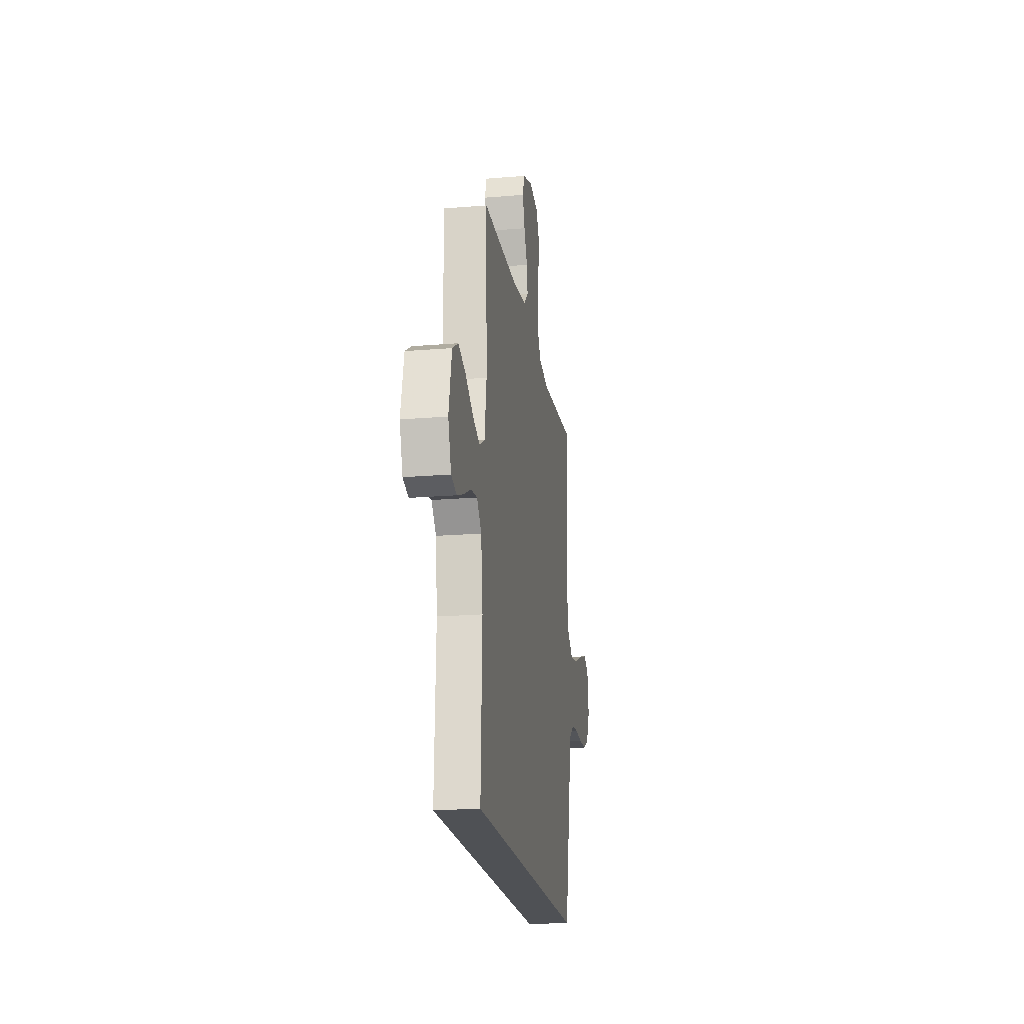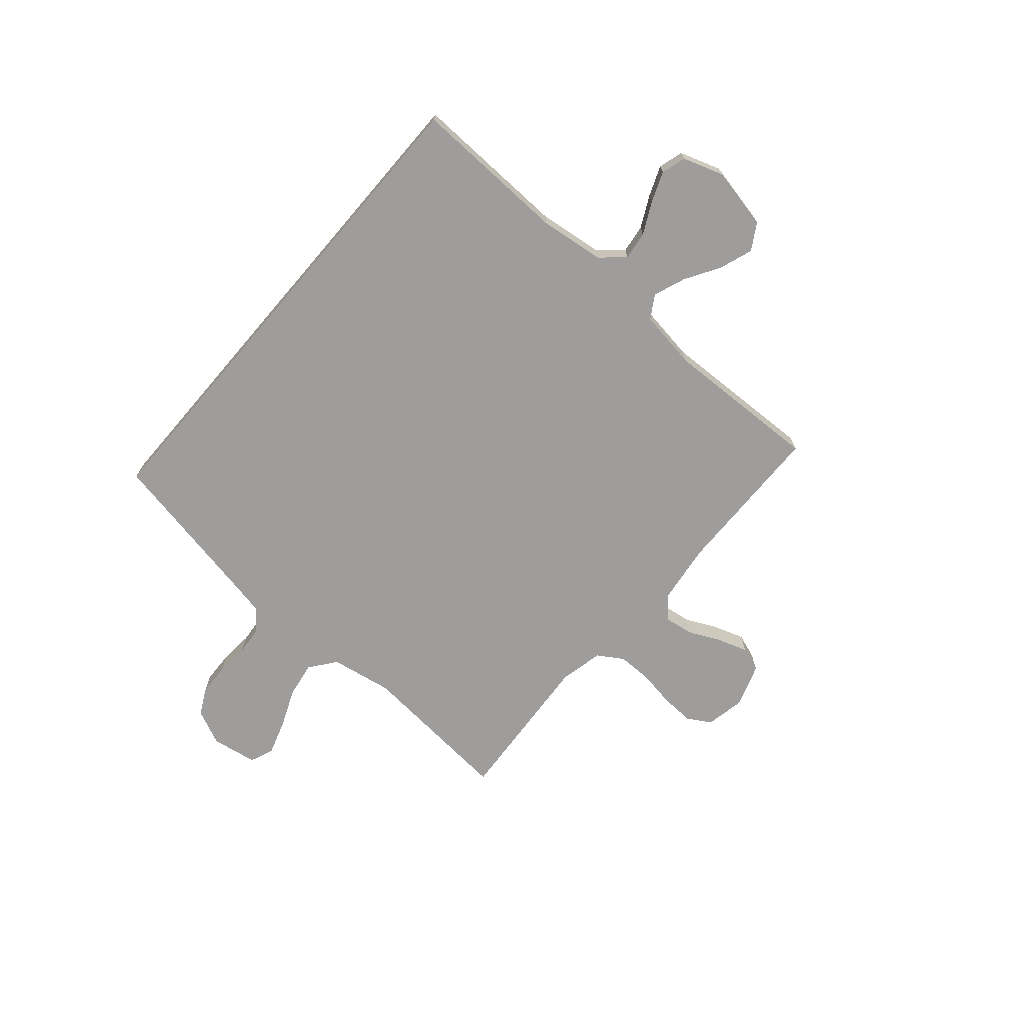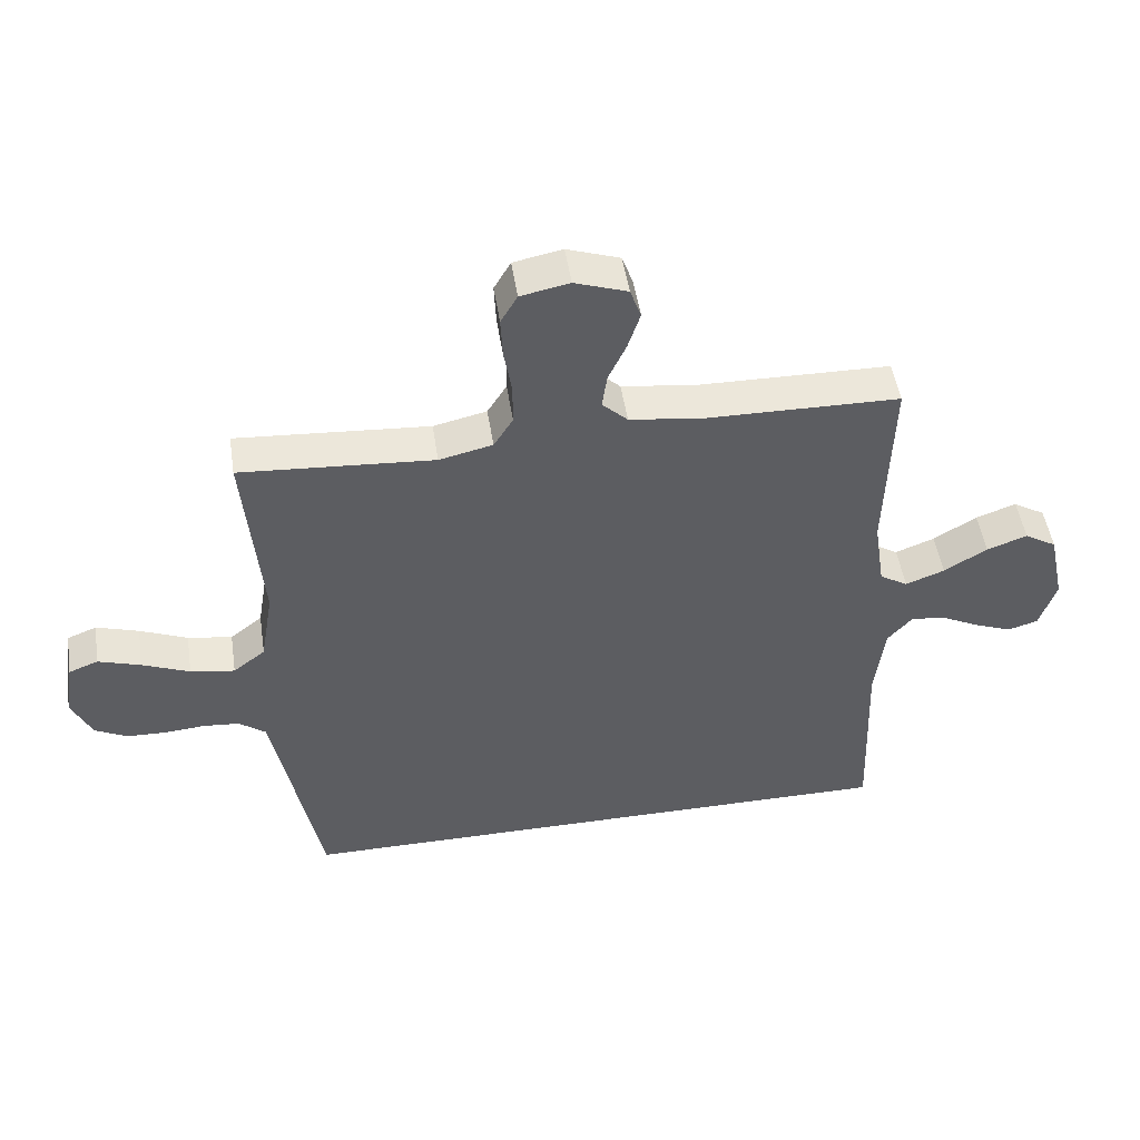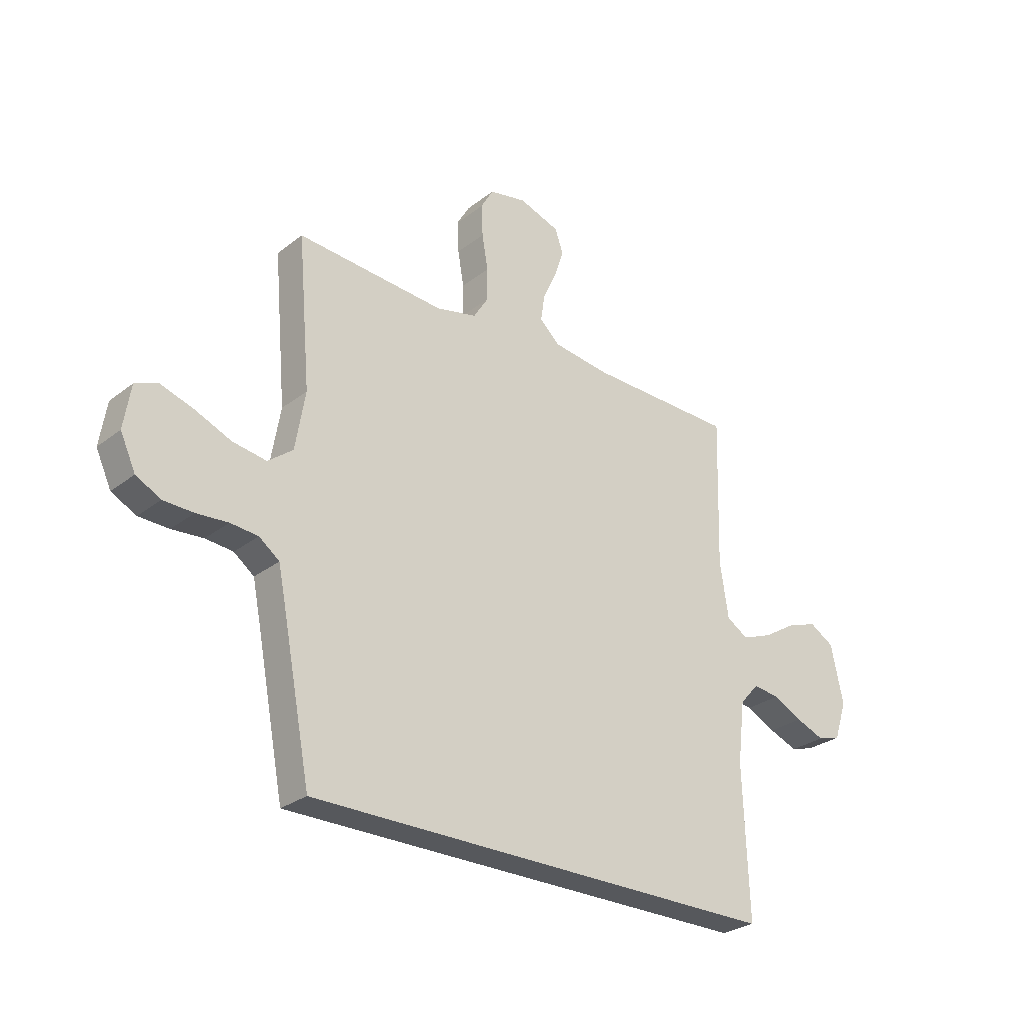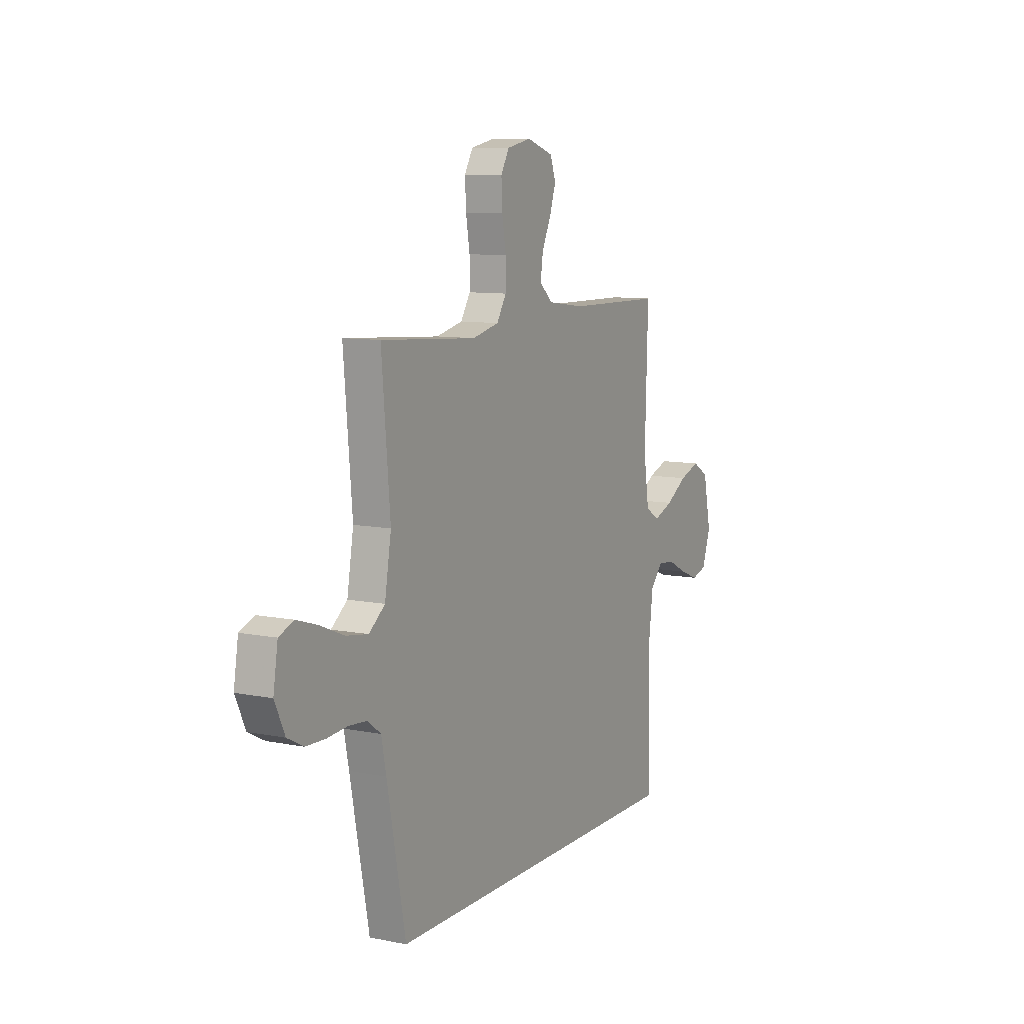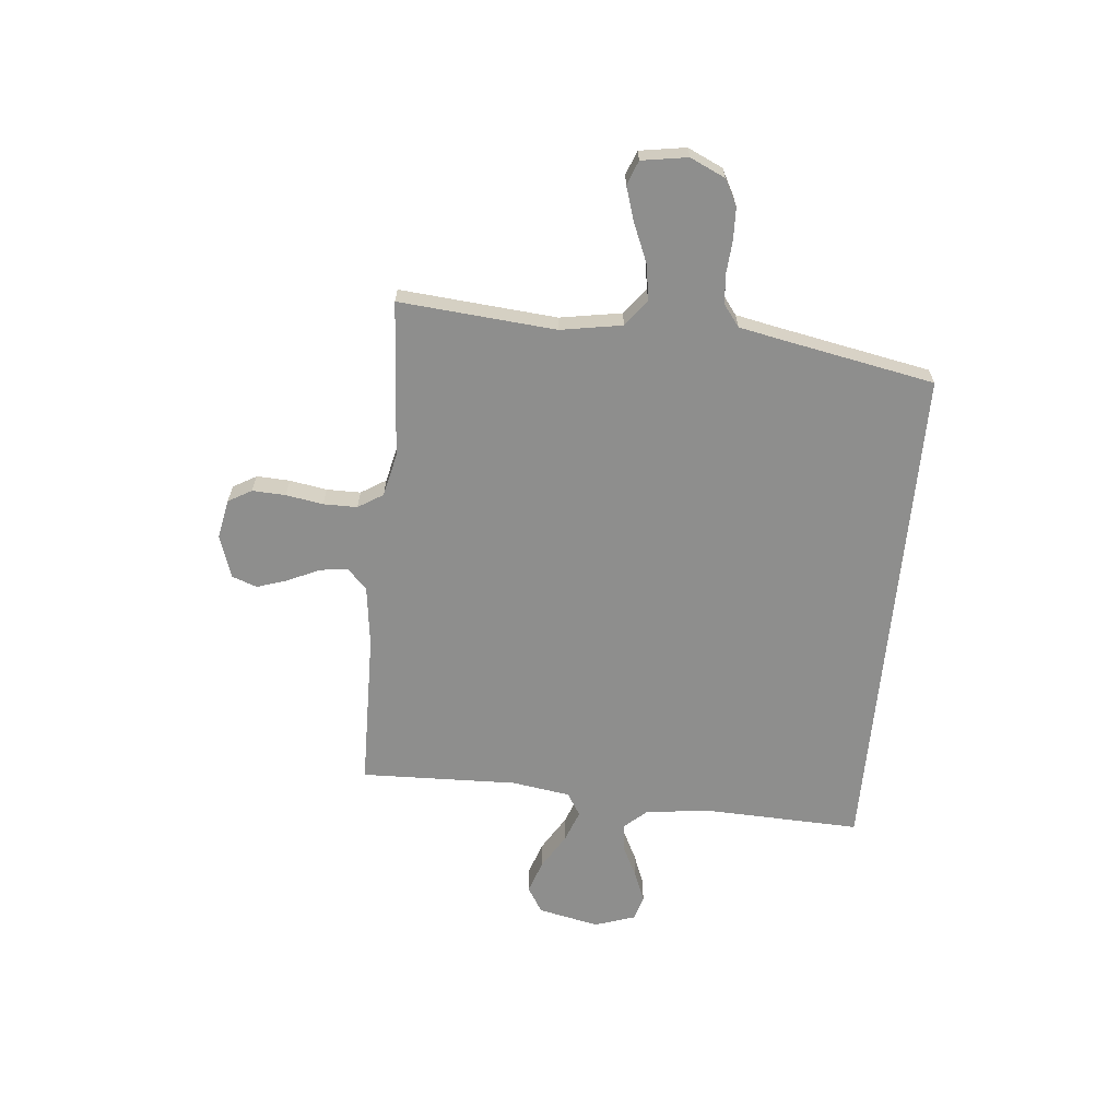
<metadata>
{"format":"obj","ext":"obj","renderer":"f3d","projection":"perspective","resolution":1024,"background":"white","views":[{"elev":-20.1,"azim":-81.2,"up":"+Z"},{"elev":-70.4,"azim":-130.6,"up":"+Y"},{"elev":49.4,"azim":171.3,"up":"+Z"},{"elev":-27.9,"azim":139.4,"up":"+Z"},{"elev":9.5,"azim":117.8,"up":"+Z"},{"elev":-64.8,"azim":84.6,"up":"+Y"}]}
</metadata>
<code>
v -0.5 0.07 0.5
v -0.2 0.07 0.505
v -0.084 0.07 0.52
v -0.044 0.07 0.558
v -0.052 0.07 0.612
v -0.08 0.07 0.672
v -0.099 0.07 0.73
v -0.082 0.07 0.778
v 0 0.07 0.806
v 0.076 0.07 0.791
v 0.102 0.07 0.746
v 0.099 0.07 0.682
v 0.087 0.07 0.611
v 0.087 0.07 0.546
v 0.117 0.07 0.498
v 0.2 0.07 0.479
v 0.5 0.07 0.5
v 0.474 0.07 0.2
v 0.494 0.07 0.082
v 0.544 0.07 0.043
v 0.613 0.07 0.054
v 0.687 0.07 0.085
v 0.753 0.07 0.106
v 0.799 0.07 0.088
v 0.813 0.07 0
v 0.782 0.07 -0.067
v 0.732 0.07 -0.093
v 0.671 0.07 -0.095
v 0.607 0.07 -0.09
v 0.551 0.07 -0.095
v 0.51 0.07 -0.126
v 0.495 0.07 -0.2
v 0.437 0.07 -0.5
v -0.53 0.07 -0.5
v -0.519 0.07 -0.2
v -0.534 0.07 -0.076
v -0.573 0.07 -0.032
v -0.627 0.07 -0.039
v -0.687 0.07 -0.069
v -0.745 0.07 -0.092
v -0.792 0.07 -0.078
v -0.818 0.07 0
v -0.793 0.07 0.117
v -0.743 0.07 0.147
v -0.68 0.07 0.125
v -0.613 0.07 0.084
v -0.552 0.07 0.061
v -0.508 0.07 0.088
v -0.491 0.07 0.2
v -0.5 0 0.5
v -0.2 0 0.505
v -0.084 0 0.52
v -0.044 0 0.558
v -0.052 0 0.612
v -0.08 0 0.672
v -0.099 0 0.73
v -0.082 0 0.778
v 0 0 0.806
v 0.076 0 0.791
v 0.102 0 0.746
v 0.099 0 0.682
v 0.087 0 0.611
v 0.087 0 0.546
v 0.117 0 0.498
v 0.2 0 0.479
v 0.5 0 0.5
v 0.474 0 0.2
v 0.494 0 0.082
v 0.544 0 0.043
v 0.613 0 0.054
v 0.687 0 0.085
v 0.753 0 0.106
v 0.799 0 0.088
v 0.813 0 0
v 0.782 0 -0.067
v 0.732 0 -0.093
v 0.671 0 -0.095
v 0.607 0 -0.09
v 0.551 0 -0.095
v 0.51 0 -0.126
v 0.495 0 -0.2
v 0.437 0 -0.5
v -0.53 0 -0.5
v -0.519 0 -0.2
v -0.534 0 -0.076
v -0.573 0 -0.032
v -0.627 0 -0.039
v -0.687 0 -0.069
v -0.745 0 -0.092
v -0.792 0 -0.078
v -0.818 0 0
v -0.793 0 0.117
v -0.743 0 0.147
v -0.68 0 0.125
v -0.613 0 0.084
v -0.552 0 0.061
v -0.508 0 0.088
v -0.491 0 0.2
f 43 44 45 46
f 43 46 47
f 42 43 47
f 41 42 47
f 38 39 40 41
f 38 41 47
f 37 38 47 48
f 32 33 34 35
f 31 32 35 36
f 30 31 36 37
f 26 27 28 29
f 21 22 23 24
f 21 24 25 26
f 16 17 18
f 15 16 18 19
f 10 11 12 13
f 10 13 14
f 9 10 14
f 8 9 14
f 5 6 7 8
f 5 8 14 15
f 49 1 2
f 48 49 2 3
f 20 21 26 29
f 19 20 29 30
f 4 5 15 19
f 19 30 37 48
f 3 4 19 48
f 95 94 93 92
f 96 95 92
f 96 92 91
f 96 91 90
f 90 89 88 87
f 96 90 87
f 97 96 87 86
f 84 83 82 81
f 85 84 81 80
f 86 85 80 79
f 78 77 76 75
f 73 72 71 70
f 75 74 73 70
f 67 66 65
f 68 67 65 64
f 62 61 60 59
f 63 62 59
f 63 59 58
f 63 58 57
f 57 56 55 54
f 64 63 57 54
f 51 50 98
f 52 51 98 97
f 78 75 70 69
f 79 78 69 68
f 68 64 54 53
f 97 86 79 68
f 97 68 53 52
f 1 50 51 2
f 2 51 52 3
f 3 52 53 4
f 4 53 54 5
f 5 54 55 6
f 6 55 56 7
f 7 56 57 8
f 8 57 58 9
f 9 58 59 10
f 10 59 60 11
f 11 60 61 12
f 12 61 62 13
f 13 62 63 14
f 14 63 64 15
f 15 64 65 16
f 16 65 66 17
f 17 66 67 18
f 18 67 68 19
f 19 68 69 20
f 20 69 70 21
f 21 70 71 22
f 22 71 72 23
f 23 72 73 24
f 24 73 74 25
f 25 74 75 26
f 26 75 76 27
f 27 76 77 28
f 28 77 78 29
f 29 78 79 30
f 30 79 80 31
f 31 80 81 32
f 32 81 82 33
f 33 82 83 34
f 34 83 84 35
f 35 84 85 36
f 36 85 86 37
f 37 86 87 38
f 38 87 88 39
f 39 88 89 40
f 40 89 90 41
f 41 90 91 42
f 42 91 92 43
f 43 92 93 44
f 44 93 94 45
f 45 94 95 46
f 46 95 96 47
f 47 96 97 48
f 48 97 98 49
f 49 98 50 1

</code>
